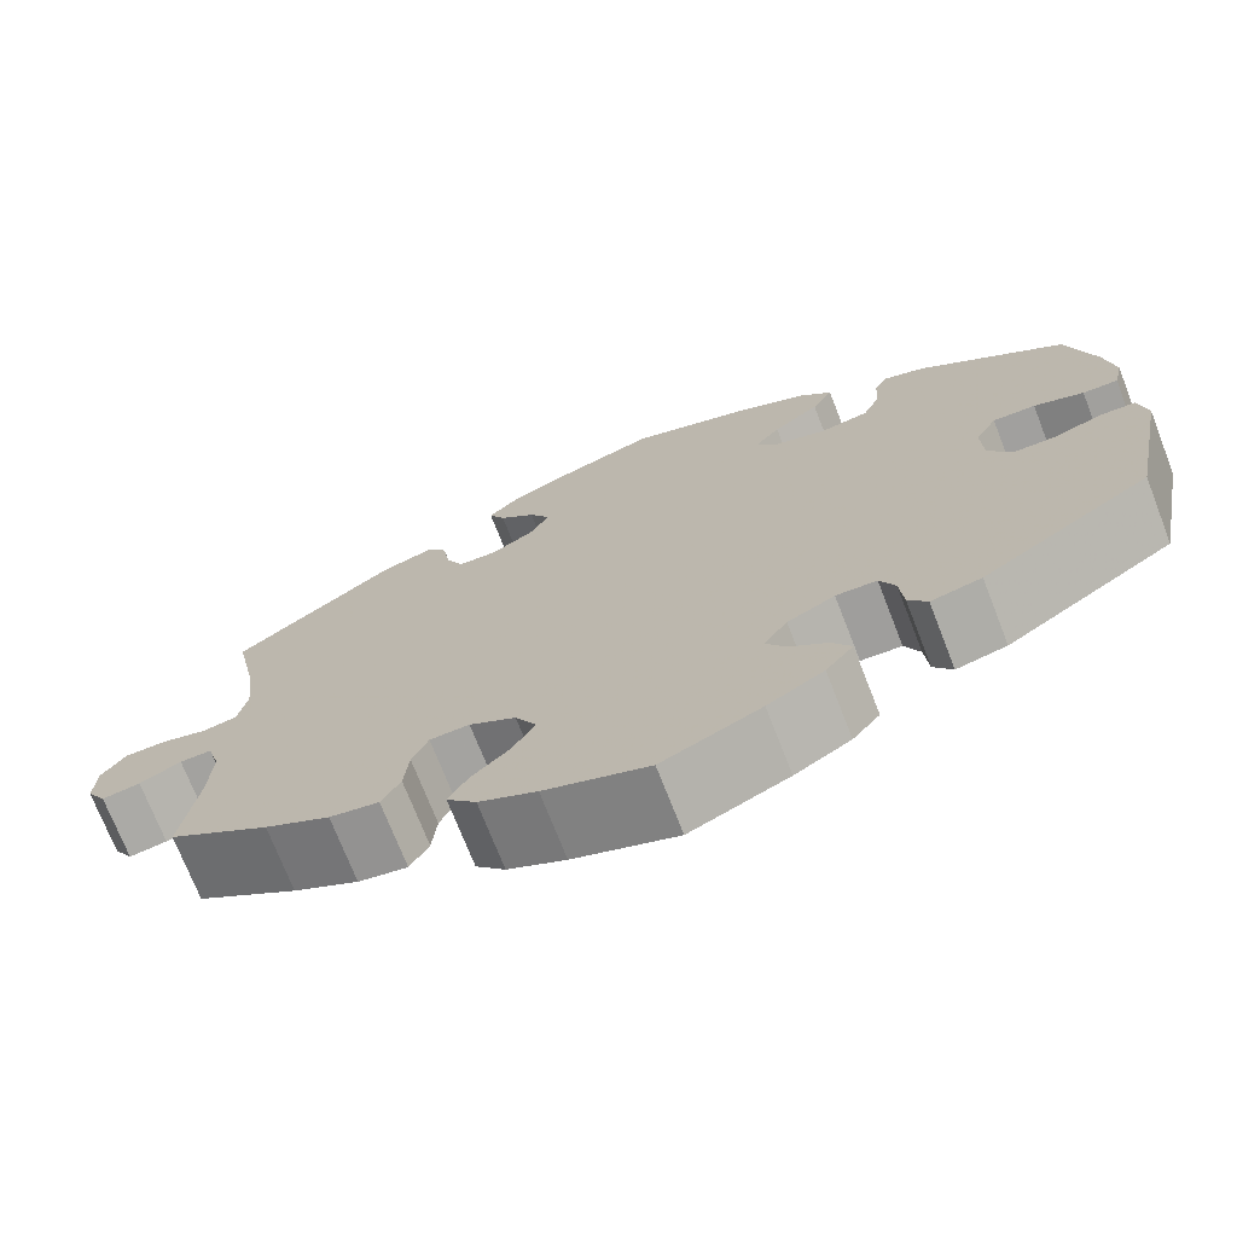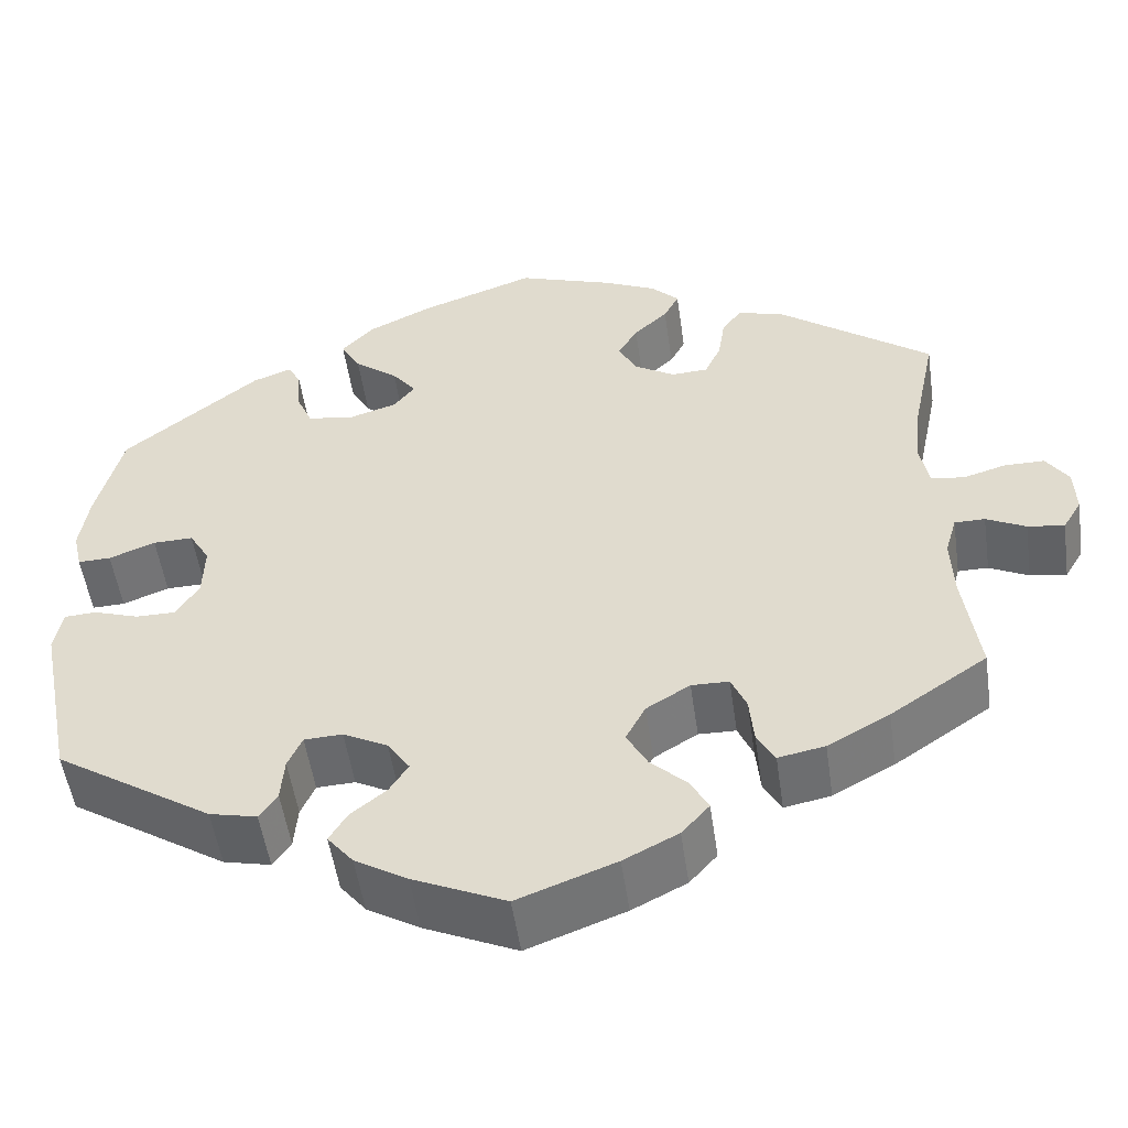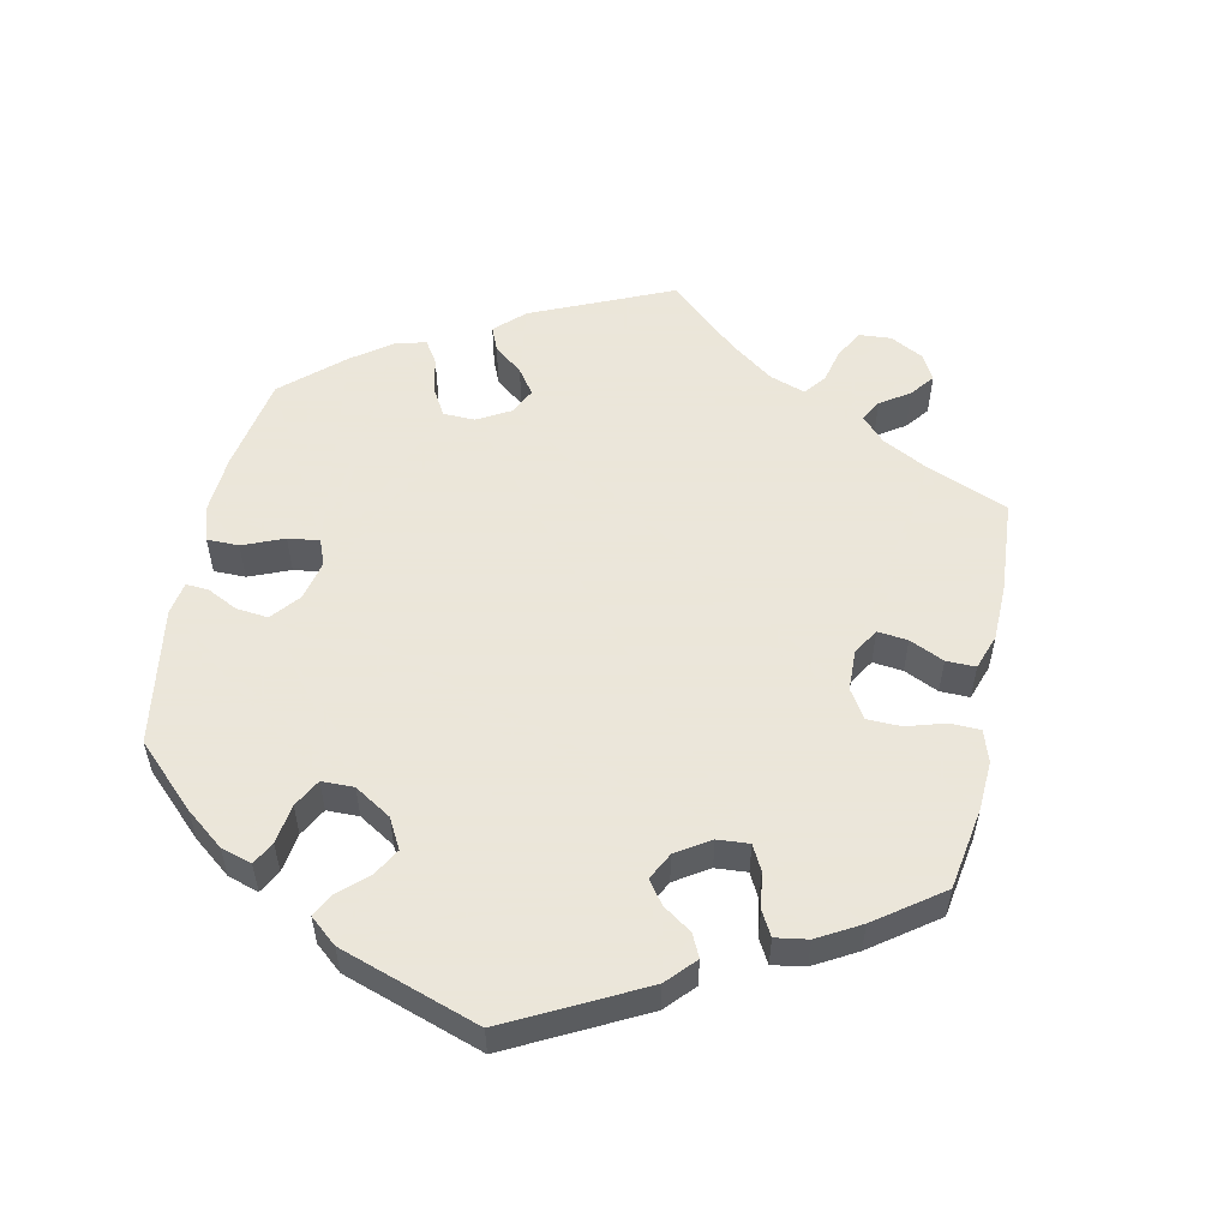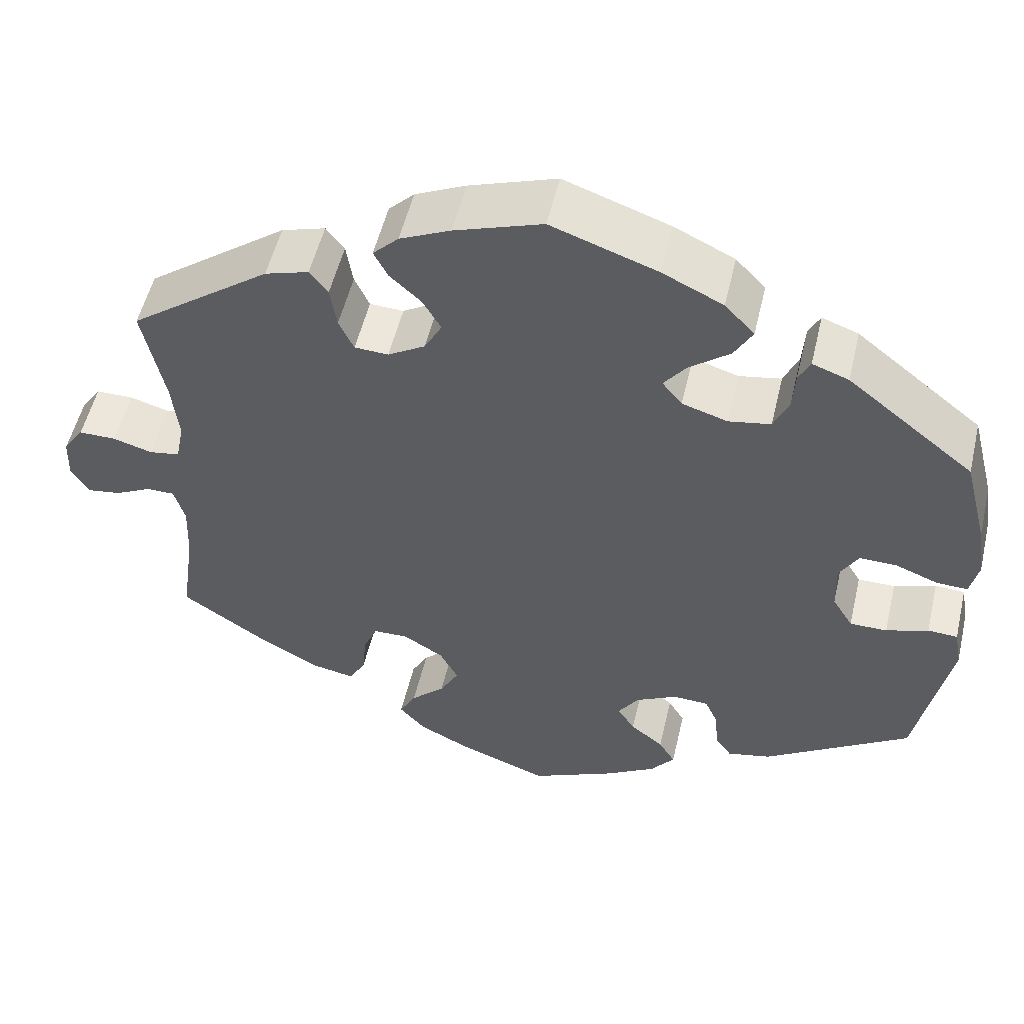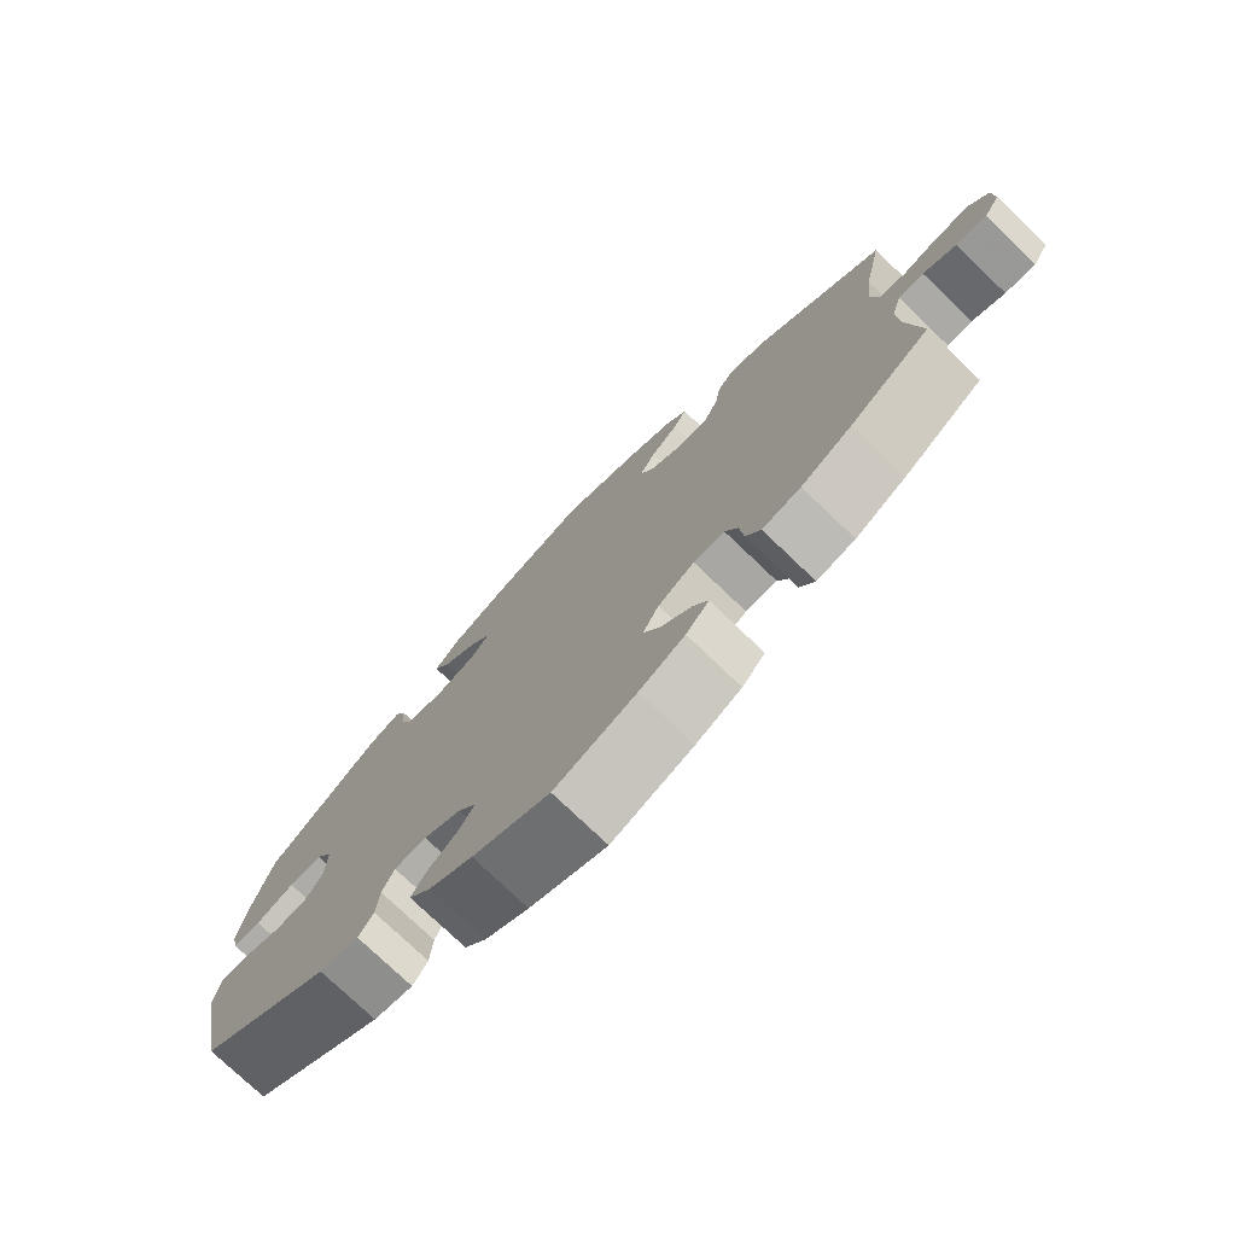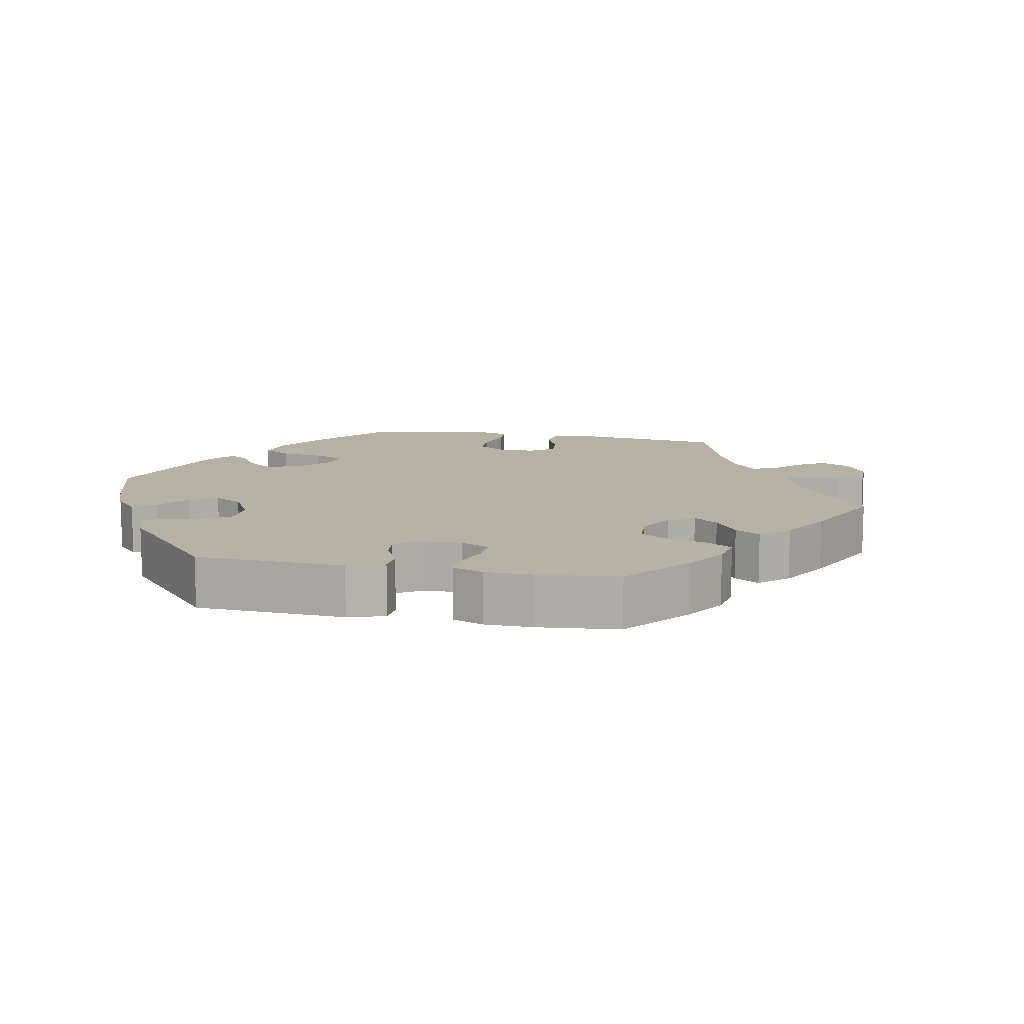
<metadata>
{"format":"obj","ext":"obj","renderer":"f3d","projection":"perspective","resolution":1024,"background":"white","views":[{"elev":-72.4,"azim":21.3,"up":"+Z"},{"elev":-52.2,"azim":-171.8,"up":"+Z"},{"elev":55.0,"azim":131.7,"up":"+Y"},{"elev":53.2,"azim":13.2,"up":"+Z"},{"elev":-75.8,"azim":-133.8,"up":"+Z"},{"elev":12.0,"azim":161.0,"up":"+Y"}]}
</metadata>
<code>
v -0.109 0.07 -0.537
v -0.17 0.07 -0.506
v -0.201 0.07 -0.471
v -0.181 0.07 -0.434
v -0.14 0.07 -0.395
v -0.117 0.07 -0.353
v -0.139 0.07 -0.311
v -0.188 0.07 -0.281
v -0.23 0.07 -0.282
v -0.247 0.07 -0.321
v -0.252 0.07 -0.374
v -0.272 0.07 -0.41
v -0.324 0.07 -0.4
v -0.393 0.07 -0.362
v -0.501 0.07 -0.289
v -0.484 0.07 -0.168
v -0.481 0.07 -0.096
v -0.494 0.07 -0.051
v -0.528 0.07 -0.051
v -0.572 0.07 -0.073
v -0.613 0.07 -0.079
v -0.634 0.07 -0.044
v -0.632 0.07 0.008
v -0.607 0.07 0.045
v -0.562 0.07 0.045
v -0.514 0.07 0.031
v -0.477 0.07 0.037
v -0.467 0.07 0.088
v -0.475 0.07 0.163
v -0.501 0.07 0.289
v -0.33 0.07 0.416
v -0.277 0.07 0.432
v -0.255 0.07 0.403
v -0.247 0.07 0.352
v -0.229 0.07 0.313
v -0.188 0.07 0.311
v -0.143 0.07 0.338
v -0.122 0.07 0.377
v -0.144 0.07 0.415
v -0.182 0.07 0.45
v -0.199 0.07 0.483
v -0.168 0.07 0.514
v -0.107 0.07 0.542
v -0.001 0.07 0.578
v 0.127 0.07 0.533
v 0.2 0.07 0.498
v 0.236 0.07 0.46
v 0.214 0.07 0.421
v 0.165 0.07 0.383
v 0.138 0.07 0.348
v 0.162 0.07 0.318
v 0.217 0.07 0.301
v 0.268 0.07 0.31
v 0.286 0.07 0.351
v 0.289 0.07 0.399
v 0.303 0.07 0.427
v 0.347 0.07 0.411
v 0.5 0.07 0.289
v 0.529 0.07 0.176
v 0.539 0.07 0.109
v 0.529 0.07 0.065
v 0.492 0.07 0.066
v 0.44 0.07 0.086
v 0.395 0.07 0.087
v 0.372 0.07 0.048
v 0.374 0.07 -0.012
v 0.399 0.07 -0.053
v 0.444 0.07 -0.053
v 0.495 0.07 -0.036
v 0.531 0.07 -0.038
v 0.54 0.07 -0.087
v 0.5 0.07 -0.289
v 0.323 0.07 -0.403
v 0.27 0.07 -0.415
v 0.25 0.07 -0.386
v 0.246 0.07 -0.337
v 0.23 0.07 -0.301
v 0.187 0.07 -0.299
v 0.137 0.07 -0.325
v 0.112 0.07 -0.362
v 0.133 0.07 -0.395
v 0.173 0.07 -0.427
v 0.193 0.07 -0.46
v 0.164 0.07 -0.496
v 0.105 0.07 -0.531
v 0.001 0.07 -0.578
v -0.109 0 -0.537
v -0.17 0 -0.506
v -0.201 0 -0.471
v -0.181 0 -0.434
v -0.14 0 -0.395
v -0.117 0 -0.353
v -0.139 0 -0.311
v -0.188 0 -0.281
v -0.23 0 -0.282
v -0.247 0 -0.321
v -0.252 0 -0.374
v -0.272 0 -0.41
v -0.324 0 -0.4
v -0.393 0 -0.362
v -0.501 0 -0.289
v -0.484 0 -0.168
v -0.481 0 -0.096
v -0.494 0 -0.051
v -0.528 0 -0.051
v -0.572 0 -0.073
v -0.613 0 -0.079
v -0.634 0 -0.044
v -0.632 0 0.008
v -0.607 0 0.045
v -0.562 0 0.045
v -0.514 0 0.031
v -0.477 0 0.037
v -0.467 0 0.088
v -0.475 0 0.163
v -0.501 0 0.289
v -0.33 0 0.416
v -0.277 0 0.432
v -0.255 0 0.403
v -0.247 0 0.352
v -0.229 0 0.313
v -0.188 0 0.311
v -0.143 0 0.338
v -0.122 0 0.377
v -0.144 0 0.415
v -0.182 0 0.45
v -0.199 0 0.483
v -0.168 0 0.514
v -0.107 0 0.542
v -0.001 0 0.578
v 0.127 0 0.533
v 0.2 0 0.498
v 0.236 0 0.46
v 0.214 0 0.421
v 0.165 0 0.383
v 0.138 0 0.348
v 0.162 0 0.318
v 0.217 0 0.301
v 0.268 0 0.31
v 0.286 0 0.351
v 0.289 0 0.399
v 0.303 0 0.427
v 0.347 0 0.411
v 0.5 0 0.289
v 0.529 0 0.176
v 0.539 0 0.109
v 0.529 0 0.065
v 0.492 0 0.066
v 0.44 0 0.086
v 0.395 0 0.087
v 0.372 0 0.048
v 0.374 0 -0.012
v 0.399 0 -0.053
v 0.444 0 -0.053
v 0.495 0 -0.036
v 0.531 0 -0.038
v 0.54 0 -0.087
v 0.5 0 -0.289
v 0.323 0 -0.403
v 0.27 0 -0.415
v 0.25 0 -0.386
v 0.246 0 -0.337
v 0.23 0 -0.301
v 0.187 0 -0.299
v 0.137 0 -0.325
v 0.112 0 -0.362
v 0.133 0 -0.395
v 0.173 0 -0.427
v 0.193 0 -0.46
v 0.164 0 -0.496
v 0.105 0 -0.531
v 0.001 0 -0.578
f 81 82 83 84
f 80 81 84 85
f 73 74 75 76
f 73 76 77
f 72 73 77
f 71 72 77 78
f 68 69 70 71
f 67 68 71 78
f 60 61 62 63
f 60 63 64
f 59 60 64
f 58 59 64
f 57 58 64 65
f 54 55 56 57
f 53 54 57 65
f 46 47 48 49
f 46 49 50
f 45 46 50
f 44 45 50
f 43 44 50
f 42 43 50 51
f 39 40 41 42
f 38 39 42 51
f 31 32 33 34
f 29 30 31 34
f 28 29 34 35
f 27 28 35 36
f 23 24 25 26
f 23 26 27
f 22 23 27
f 19 20 21 22
f 18 19 22 27
f 17 18 27 36
f 13 14 15 16
f 10 11 12 13
f 9 10 13 16
f 8 9 16 17
f 2 3 4 5
f 2 5 6
f 1 2 6
f 80 85 86 1
f 66 67 78 79
f 53 65 66 79
f 52 53 79 80
f 37 38 51 52
f 7 8 17 36
f 6 7 36 37
f 37 52 80
f 1 6 37 80
f 170 169 168 167
f 171 170 167 166
f 162 161 160 159
f 163 162 159
f 163 159 158
f 164 163 158 157
f 157 156 155 154
f 164 157 154 153
f 149 148 147 146
f 150 149 146
f 150 146 145
f 150 145 144
f 151 150 144 143
f 143 142 141 140
f 151 143 140 139
f 135 134 133 132
f 136 135 132
f 136 132 131
f 136 131 130
f 136 130 129
f 137 136 129 128
f 128 127 126 125
f 137 128 125 124
f 120 119 118 117
f 120 117 116 115
f 121 120 115 114
f 122 121 114 113
f 112 111 110 109
f 113 112 109
f 113 109 108
f 108 107 106 105
f 113 108 105 104
f 122 113 104 103
f 102 101 100 99
f 99 98 97 96
f 102 99 96 95
f 103 102 95 94
f 91 90 89 88
f 92 91 88
f 92 88 87
f 87 172 171 166
f 165 164 153 152
f 165 152 151 139
f 166 165 139 138
f 138 137 124 123
f 122 103 94 93
f 123 122 93 92
f 166 138 123
f 166 123 92 87
f 1 87 88 2
f 2 88 89 3
f 3 89 90 4
f 4 90 91 5
f 5 91 92 6
f 6 92 93 7
f 7 93 94 8
f 8 94 95 9
f 9 95 96 10
f 10 96 97 11
f 11 97 98 12
f 12 98 99 13
f 13 99 100 14
f 14 100 101 15
f 15 101 102 16
f 16 102 103 17
f 17 103 104 18
f 18 104 105 19
f 19 105 106 20
f 20 106 107 21
f 21 107 108 22
f 22 108 109 23
f 23 109 110 24
f 24 110 111 25
f 25 111 112 26
f 26 112 113 27
f 27 113 114 28
f 28 114 115 29
f 29 115 116 30
f 30 116 117 31
f 31 117 118 32
f 32 118 119 33
f 33 119 120 34
f 34 120 121 35
f 35 121 122 36
f 36 122 123 37
f 37 123 124 38
f 38 124 125 39
f 39 125 126 40
f 40 126 127 41
f 41 127 128 42
f 42 128 129 43
f 43 129 130 44
f 44 130 131 45
f 45 131 132 46
f 46 132 133 47
f 47 133 134 48
f 48 134 135 49
f 49 135 136 50
f 50 136 137 51
f 51 137 138 52
f 52 138 139 53
f 53 139 140 54
f 54 140 141 55
f 55 141 142 56
f 56 142 143 57
f 57 143 144 58
f 58 144 145 59
f 59 145 146 60
f 60 146 147 61
f 61 147 148 62
f 62 148 149 63
f 63 149 150 64
f 64 150 151 65
f 65 151 152 66
f 66 152 153 67
f 67 153 154 68
f 68 154 155 69
f 69 155 156 70
f 70 156 157 71
f 71 157 158 72
f 72 158 159 73
f 73 159 160 74
f 74 160 161 75
f 75 161 162 76
f 76 162 163 77
f 77 163 164 78
f 78 164 165 79
f 79 165 166 80
f 80 166 167 81
f 81 167 168 82
f 82 168 169 83
f 83 169 170 84
f 84 170 171 85
f 85 171 172 86
f 86 172 87 1

</code>
